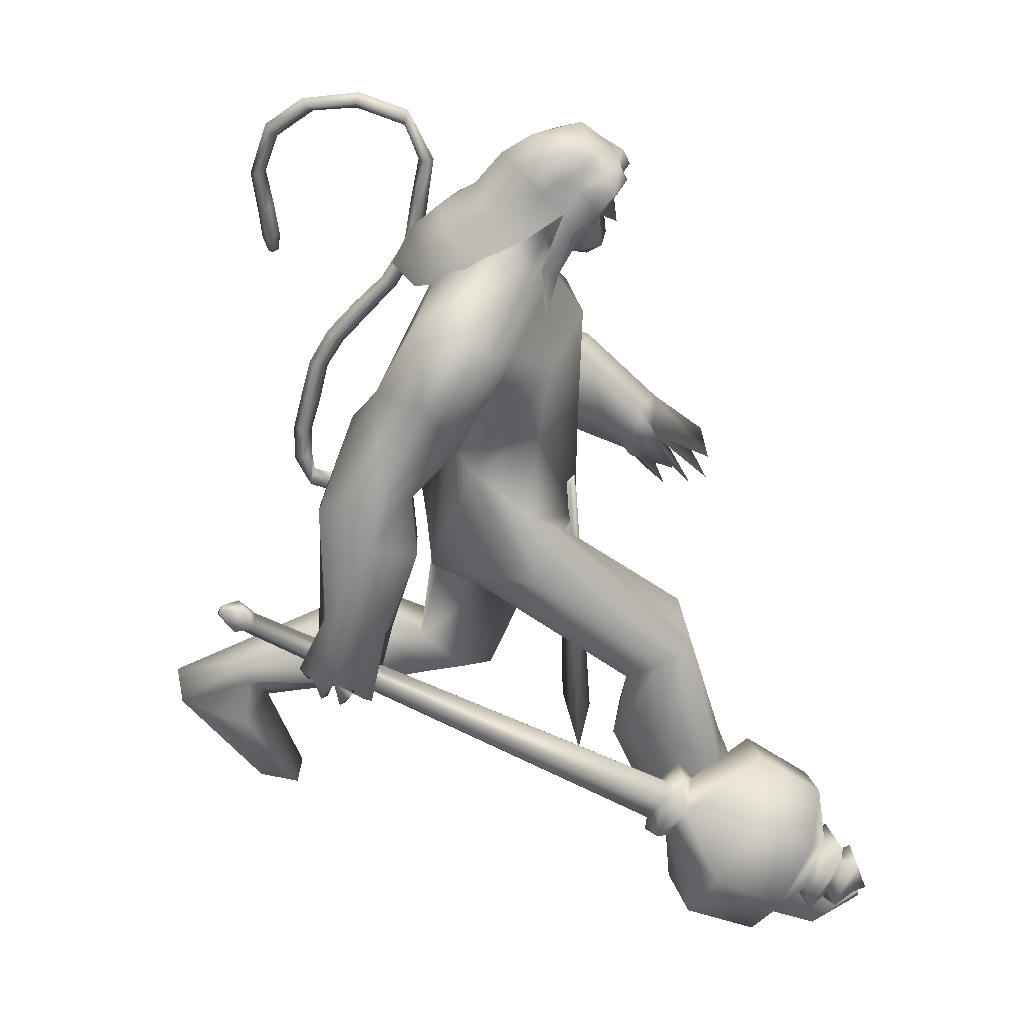
<metadata>
{"format":"obj","ext":"obj","renderer":"f3d","projection":"perspective","resolution":1024,"background":"white","views":[{"elev":31.7,"azim":2.9,"up":"+Z"}]}
</metadata>
<code>
o body_mesh15-geometry.001
v 3.182 -0.3745 0.8829
v 3.044 -0.1284 1.878
v 3.34 -0.3087 0.8724
v 2.509 -0.341 1.886
v 2.465 -0.7453 1.878
v 2.606 -0.3445 2.35
v 2.552 -0.6959 2.368
v 2.8 -0.8411 2.583
v 2.86 -0.9367 1.97
v 3.093 -0.5031 0.2635
v 3.29 -0.4113 1.703
v 2.91 -0.2402 2.388
v 2.934 -0.3516 2.865
v 2.777 -0.07451 2.685
v 1.433 -0.5777 3.088
v 1.65 -0.1705 2.892
v 1.051 -0.4003 3.152
v 0.9761 0.03606 3.303
v 1.092 0.03055 4
v 0.8879 0.4708 3.448
v 1.307 0.46 4.283
v 1.561 0.6468 4.104
v 1.21 -0.4268 4.237
v 1.37 -0.6272 4.117
v 1.831 -0.8661 3.302
v 3.053 -0.6917 2.659
v 3.305 -0.7204 1.605
v 3.397 -0.6964 0.7097
v 3.651 -0.5758 0.836
v 3.177 -0.7092 0.2555
v 4.091 -1.085 0.3007
v 4.206 -0.4257 0.2691
v 4.487 -0.7036 0.2657
v 4.491 -0.5386 0.4012
v 4.464 -0.8335 0.4173
v 3.758 -0.4044 0.5303
v 1.85 -0.5901 3.685
v 2.061 -0.2892 3.424
v 1.715 0.004926 2.907
v 1.957 0.008102 3.052
v 2.122 0.02187 3.393
v 1.859 -0.4255 4.289
v 2.137 -0.03387 4.343
v 1.669 -0.6529 4.511
v 1.079 0.03116 4.634
v 1.772 0.6446 4.519
v 1.686 0.8565 4.966
v 0.9748 0.7313 5.168
v 1.422 0.6679 4.748
v 1.123 0.8942 4.758
v 1.014 1.043 5.359
v 1.132 1.125 4.725
v 1.339 1.139 5.552
v 1.436 0.7453 5.63
v 1.1 0.7277 5.479
v 1.63 0.2208 5.978
v 1.546 0.01365 6.014
v 1.084 0.03132 5.407
v 0.897 -0.6521 5.211
v 1.573 -0.8515 4.909
v 1.954 -0.6864 5.031
v 1.953 0.3969 4.262
v 1.85 0.59 3.214
v 1.996 0.2988 3.133
v 1.312 0.01923 2.969
v 1.08 0.2078 2.875
v 1.046 0.6249 3.232
v 2.025 0.6477 5.066
v 2.16 -0.0291 5.148
v 1.703 -0.8621 5.212
v 1.935 -0.01382 5.423
v 1.564 -1.136 5.333
v 1.77 -0.3119 5.541
v 1.406 -0.7229 5.629
v 1.615 -0.205 5.98
v 1.063 -0.6666 5.513
v 1.888 -0.251 5.86
v 2.018 -0.01543 5.658
v 1.913 0.2372 5.855
v 2.095 0.2265 5.748
v 1.939 0.2812 6.226
v 2.029 0.2905 6.178
v 1.622 0.1127 6.337
v 1.801 0.3017 5.538
v 1.776 0.8495 5.265
v 1.761 0.8775 4.815
v 1.805 1.129 4.819
v 1.559 0.8816 4.194
v 1.856 1.006 4.332
v 1.839 0.8685 3.9
v 1.196 0.9886 4.357
v 1.612 1.121 3.717
v 1.551 1.385 3.81
v 1.903 1.588 4.083
v 1.6 1.429 4.363
v 1.373 1.302 4.953
v 1.579 1.14 5.443
v 1.851 1.276 4.401
v 2.165 1.072 4.2
v 2.18 1.356 4.253
v 2.355 1.079 3.572
v 2.578 1.31 3.198
v 2.323 1.436 3.431
v 2.63 1.182 3.67
v 2.628 1.444 3.025
v 2.681 1.571 3.14
v 2.767 1.6 3.274
v 2.735 1.486 3.63
v 2.543 0.9803 3.357
v 2.891 1.075 3.19
v 2.723 1.255 3.403
v 3.181 1.197 3.232
v 2.918 1.574 3.35
v 3.04 1.204 2.979
v 2.94 1.416 3.025
v 3.121 1.441 3.359
v 3.047 1.41 3.124
v 3.17 1.16 3.059
v 2.83 1.248 2.943
v 1.691 -0.1942 6.315
v 2.07 -0.2558 5.74
v 2.179 -0.01429 5.612
v 2.312 0.09267 5.732
v 2.285 -0.1499 5.736
v 2.267 -0.254 6.072
v 1.896 -0.298 6.153
v 2.261 -0.09066 5.949
v 2.298 0.08889 5.866
v 2.294 0.2036 6.068
v 2.326 0.1995 6.288
v 2.403 -0.02714 6.282
v 2.303 -0.246 6.294
v 2.365 -0.03229 6.059
v 2.388 -0.03245 5.874
v 1.926 -0.2875 6.229
v 1.055 -0.6013 4.775
v 1.338 -0.8445 4.589
v 1.009 -0.9751 5.479
v 0.7378 -0.9823 4.967
v 0.5487 -0.8771 4.7
v 0.6864 -0.7777 4.324
v 1.309 -1.096 4.56
v 0.7753 -1.339 4.4
v 0.9861 -1.208 4.233
v 0.7126 -1.497 3.962
v 0.3256 -1.246 4.121
v 0.3011 -0.9793 4.02
v 0.6018 -0.7614 3.907
v 1.081 -1.244 4.965
v 1.379 -1.116 5.529
v 0.9662 -0.9339 4.182
v 1.004 -1.013 3.792
v 1.024 -1.3 3.811
v 0.3474 -1.33 3.272
v 0.5704 -0.9766 3.274
v 0.8179 -1.142 3.096
v 0.7887 -1.363 3.17
v 0.4119 -1.516 2.813
v 0.2555 -1.48 2.824
v 0.1362 -1.346 2.812
v 0.2725 -1.213 2.93
v 0.4683 -1.208 2.897
v 0.6331 -1.188 2.872
v 0.6784 -1.445 2.614
v 0.5466 -1.507 2.72
v 0.285 -1.335 2.536
v 0.3042 -1.128 2.419
v 0.7043 -1.045 2.585
v 0.5843 -1.137 2.401
v 0.4386 -1.094 2.341
v 0.4226 -1.338 2.488
v 0.1721 -1.159 2.588
v 0.873 0.3589 1.971
v 0.9073 0.711 1.998
v 1.437 0.891 2.903
v 1.224 0.659 1.54
v 1.449 0.3209 1.752
v 1.235 0.0611 1.879
v 0.9074 0.2316 1.692
v 0.4137 0.3746 2.132
v 0.3592 0.1296 1.617
v -0.5608 0.4048 1.625
v -0.5622 0.3281 1.464
v -1.127 0.2828 1.277
v -1.2 0.5325 1.425
v -1.158 0.7273 1.316
v -0.5208 0.3601 0.4727
v -0.55 1.028 0.5271
v -0.327 0.6134 0.238
v -0.224 0.7486 0.3452
v -0.665 0.708 1.346
v 0.4239 0.7807 2.149
v 0.4892 0.944 1.739
v 1.13 0.8322 1.767
v 0.2129 0.4039 1.41
v 0.1166 0.7169 1.384
v -0.4533 0.5683 1.171
v -0.6202 0.3828 0.9807
v -0.2288 0.4522 0.3378
v 3.264 -0.2702 0.2496
v 2.122 0.006996 3.765
v 2.087 -0.14 3.714
v 2.267 0.2793 1.384
v 2.192 -0.1591 1.262
v 2.005 0.05531 3.773
v 2.04 0.4148 1.393
f 1 2 3
f 4 2 1
f 4 5 6
f 6 5 7
f 5 8 7
f 5 9 8
f 4 1 5
f 5 1 10
f 2 11 3
f 12 11 2
f 12 13 11
f 12 14 13
f 6 14 12
f 15 6 7
f 15 16 6
f 16 15 17
f 17 15 25
f 15 7 25
f 7 8 25
f 9 26 8
f 9 27 26
f 28 27 9
f 28 29 27
f 30 31 28
f 32 31 30
f 32 33 31
f 32 34 33
f 34 29 35
f 36 29 34
f 28 35 29
f 35 28 31
f 31 33 35
f 34 35 33
f 3 29 36
f 11 29 3
f 27 29 11
f 26 27 11
f 26 11 13
f 25 8 26
f 25 26 37
f 38 37 26
f 40 38 39
f 41 38 40
f 37 38 41
f 24 42 44
f 23 24 44
f 45 19 23
f 45 21 19
f 21 47 46
f 48 47 21
f 48 49 47
f 48 50 49
f 51 50 48
f 51 52 50
f 53 51 54
f 51 55 54
f 55 51 48
f 55 57 56
f 57 55 58
f 55 48 58
f 58 48 45
f 48 21 45
f 59 45 23
f 23 44 60
f 60 44 61
f 61 44 42
f 61 42 43
f 43 41 62
f 43 42 41
f 63 41 64
f 41 40 64
f 64 40 39
f 65 66 39
f 66 65 18
f 18 65 16
f 65 39 16
f 39 38 13
f 38 26 13
f 39 13 14
f 6 39 14
f 16 39 6
f 18 16 17
f 20 175 67
f 21 46 22
f 22 46 62
f 68 62 46
f 68 43 62
f 69 43 68
f 69 61 43
f 60 61 70
f 69 70 61
f 71 70 69
f 71 72 70
f 73 72 71
f 73 74 72
f 75 74 73
f 75 76 74
f 76 58 59
f 57 58 76
f 57 76 75
f 75 73 77
f 77 73 71
f 77 71 78
f 79 78 71
f 79 80 78
f 81 82 79
f 56 81 79
f 83 81 56
f 83 56 57
f 56 79 84
f 79 71 84
f 84 71 97
f 71 85 97
f 71 69 85
f 85 69 68
f 47 85 68
f 86 85 47
f 85 86 87
f 88 89 86
f 88 90 89
f 91 90 88
f 92 90 91
f 91 93 92
f 93 52 95
f 52 93 91
f 91 88 49
f 88 86 49
f 49 86 47
f 91 49 50
f 50 52 91
f 52 96 95
f 52 51 96
f 51 53 96
f 96 53 97
f 97 53 54
f 97 54 84
f 56 84 54
f 54 55 56
f 85 87 97
f 96 97 87
f 95 96 87
f 87 86 89
f 87 89 98
f 98 89 99
f 90 99 89
f 94 98 100
f 95 98 94
f 95 87 98
f 93 95 94
f 98 99 100
f 90 101 99
f 92 101 90
f 92 102 101
f 92 103 102
f 93 103 92
f 93 94 103
f 100 99 104
f 101 104 99
f 102 103 105
f 103 106 105
f 103 107 106
f 103 94 107
f 94 108 107
f 94 100 108
f 100 104 108
f 109 110 104
f 111 110 109
f 104 110 111
f 108 104 111
f 108 111 112
f 111 113 112
f 102 111 101
f 106 111 102
f 111 106 114
f 106 115 114
f 106 107 115
f 107 108 113
f 113 108 116
f 108 112 116
f 113 116 112
f 107 113 117
f 113 118 117
f 111 118 113
f 111 107 118
f 111 114 107
f 107 114 115
f 107 117 118
f 102 119 106
f 102 105 119
f 106 119 105
f 101 111 109
f 101 109 104
f 47 68 46
f 83 57 75
f 83 75 120
f 120 75 126
f 75 77 126
f 78 121 77
f 78 122 121
f 123 122 80
f 123 124 122
f 121 124 125
f 124 121 122
f 77 121 125
f 77 125 126
f 125 124 127
f 127 124 128
f 128 124 123
f 128 123 80
f 80 122 78
f 80 129 128
f 79 129 80
f 79 82 129
f 82 130 129
f 130 131 129
f 132 125 131
f 126 125 132
f 133 125 127
f 131 125 133
f 131 133 129
f 127 134 133
f 128 134 127
f 128 133 134
f 129 133 128
f 120 126 135
f 58 45 59
f 59 23 60
f 59 60 136
f 136 60 137
f 137 60 70
f 74 150 72
f 74 138 150
f 76 138 74
f 76 59 138
f 138 59 139
f 59 136 139
f 140 139 136
f 203 206 205
f 140 136 141
f 141 136 137
f 143 144 142
f 143 145 144
f 146 145 143
f 140 147 146
f 147 140 148
f 140 141 148
f 139 140 146
f 146 143 139
f 139 143 149
f 143 142 149
f 149 142 72
f 70 72 142
f 149 72 150
f 139 149 138
f 138 149 150
f 70 142 137
f 141 137 151
f 142 151 137
f 142 144 151
f 144 152 151
f 144 153 152
f 145 153 144
f 148 151 152
f 141 151 148
f 146 154 145
f 146 147 154
f 147 148 155
f 148 152 155
f 155 152 156
f 153 156 152
f 153 157 156
f 145 157 153
f 145 158 157
f 154 158 145
f 154 159 158
f 160 159 154
f 161 162 159
f 161 155 162
f 147 155 161
f 147 161 154
f 161 160 154
f 157 163 156
f 157 164 163
f 158 164 157
f 158 165 164
f 159 166 158
f 159 167 166
f 162 167 159
f 162 158 167
f 155 163 162
f 163 168 156
f 155 168 163
f 155 156 168
f 163 165 162
f 163 169 165
f 164 169 163
f 169 164 165
f 162 165 170
f 165 171 170
f 158 171 165
f 158 170 171
f 162 170 158
f 158 166 167
f 172 159 160
f 161 159 172
f 161 172 160
f 66 173 39
f 67 173 66
f 67 174 173
f 67 175 174
f 64 176 63
f 64 177 176
f 39 177 64
f 39 178 177
f 173 178 39
f 173 179 178
f 180 179 173
f 180 181 179
f 182 181 180
f 182 183 181
f 182 184 183
f 185 184 182
f 186 184 185
f 186 187 184
f 188 187 186
f 188 189 187
f 188 191 190
f 186 191 188
f 186 185 191
f 192 185 182
f 185 192 191
f 192 193 191
f 180 192 182
f 192 194 193
f 192 174 194
f 192 173 174
f 192 180 173
f 174 175 194
f 175 176 194
f 175 63 176
f 179 177 178
f 195 177 179
f 176 177 195
f 193 194 176
f 193 176 196
f 176 195 196
f 195 183 197
f 183 198 197
f 183 184 198
f 184 187 198
f 198 187 199
f 187 189 199
f 190 197 199
f 191 197 190
f 191 196 197
f 191 193 196
f 196 195 197
f 197 198 199
f 188 190 189
f 199 189 190
f 181 183 195
f 179 181 195
f 67 66 20
f 18 20 66
f 36 34 32
f 200 36 32
f 3 36 200
f 1 3 200
f 10 1 200
f 200 30 10
f 200 32 30
f 30 28 10
f 10 28 5
f 5 28 9
f 4 6 12
f 4 12 2
f 202 203 201
f 202 204 203
f 202 205 206
f 202 206 204
f 204 206 203
f 201 205 202
f 201 203 205
f 19 18 17
f 19 20 18
f 21 20 19
f 20 21 22
f 23 19 17
f 17 24 23
f 17 25 24
f 42 37 41
f 24 37 42
f 24 25 37
f 62 41 63
f 20 22 175
f 22 63 175
f 22 62 63
o Cylinder_Cylinder.001
v 2.839 -0.946 1.582
v -0.354 -1.089 2.986
v 2.763 -0.9933 1.427
v -0.2284 -1.187 3.039
v 2.744 -1.192 1.396
v 2.849 -1.267 1.606
v -0.2113 -1.062 3.103
v 2.89 -1.112 1.683
v -0.3504 -0.9847 3.055
v -0.3457 -1.242 3.058
v -0.2678 -1.157 3.207
v -0.4679 -1.071 3.164
v -0.4807 -1.083 3.139
v -0.486 -1.112 3.128
v -0.4807 -1.141 3.139
v -0.4679 -1.153 3.164
v -0.455 -1.141 3.19
v -0.4497 -1.112 3.201
v -0.3429 -1.019 3.188
v 2.819 -0.8055 1.399
v 2.732 -1.112 1.217
v 2.819 -1.418 1.399
v 3.021 -1.242 1.781
v 2.975 -0.8855 1.706
v 2.985 -0.8776 1.449
v 2.885 -0.9975 1.256
v 2.909 -1.279 1.3
v 3.033 -1.329 1.553
v 3.076 -1.008 1.646
v 2.932 -1.112 0.7603
v 3.267 -1.811 1.309
v 3.593 -1.099 1.94
v 3.078 -0.6015 0.8326
v 3.076 -1.625 0.8502
v 3.532 -1.622 1.747
v 3.517 -0.5984 1.738
v 3.267 -0.4127 1.309
v 3.123 -1.112 0.5599
v 3.586 -0.6631 0.6489
v 3.471 -1.106 0.4779
v 3.575 -1.562 0.6418
v 3.758 -1.77 1.065
v 3.986 -1.561 1.453
v 4.052 -1.118 1.648
v 3.984 -0.6618 1.466
v 3.758 -0.4534 1.065
v 3.986 -0.887 0.8716
v 3.917 -1.112 0.7335
v 3.986 -1.337 0.8716
v 4.126 -1.112 1.153
v 4.16 -0.7671 1.047
v 3.935 -0.9488 0.5786
v 4.015 -1.457 0.7547
v 4.252 -1.275 1.217
v 4.217 -0.9362 0.9059
v 4.113 -1.043 0.7026
v 4.155 -1.287 0.7863
v 4.263 -1.171 1.007
v 4.214 -0.8763 0.702
v 4.155 -1.112 0.5839
v 4.223 -1.349 0.7114
v 4.38 -1.226 1.027
v 4.348 -0.9325 0.9718
v 4.476 -1.117 0.7056
v 4.379 -1.165 0.6965
v 4.433 -1.112 0.8199
f 210 212 213
f 209 211 208
f 211 212 210
f 222 216 217
f 207 230 226
f 214 207 213
f 213 215 225
f 215 218 225
f 213 225 217
f 210 213 217
f 210 217 216
f 210 216 208
f 225 218 224
f 220 208 221
f 215 208 220
f 226 230 235
f 215 219 218
f 207 214 230
f 211 209 227
f 228 227 232
f 209 207 226
f 229 228 234
f 243 242 251
f 227 226 232
f 226 231 232
f 243 235 242
f 232 236 233
f 231 243 232
f 238 234 241
f 237 233 240
f 236 232 239
f 242 238 251
f 213 207 208
f 236 244 240
f 238 241 249
f 249 241 237
f 237 240 247
f 240 244 246
f 244 239 246
f 245 239 243
f 252 251 256
f 256 249 248
f 253 256 257
f 251 250 256
f 255 247 246
f 246 245 253
f 256 255 259
f 245 252 253
f 256 260 257
f 255 254 259
f 257 260 261
f 254 253 258
f 253 257 258
f 264 260 259
f 259 258 263
f 262 258 257
f 265 269 270
f 261 264 268
f 264 263 267
f 267 263 262
f 272 268 271
f 266 265 270
f 267 266 271
f 272 271 270
f 208 211 210
f 213 208 215
f 217 225 224
f 223 217 224
f 221 216 222
f 214 212 229
f 229 212 228
f 212 211 228
f 228 211 227
f 243 231 235
f 230 229 235
f 235 229 234
f 234 228 233
f 238 235 234
f 237 234 233
f 235 238 242
f 234 237 241
f 233 236 240
f 232 243 239
f 244 236 239
f 250 249 256
f 248 247 255
f 265 261 269
f 266 262 265
f 262 261 265
f 269 268 272
f 212 214 213
f 223 222 217
f 222 220 221
f 223 220 222
f 218 219 224
f 219 220 223
f 224 219 223
f 208 216 221
f 219 215 220
f 231 226 235
f 214 229 230
f 209 226 227
f 233 228 232
f 252 243 251
f 238 250 251
f 207 209 208
f 250 238 249
f 248 249 237
f 248 237 247
f 247 240 246
f 239 245 246
f 252 245 243
f 253 252 256
f 255 256 248
f 254 255 246
f 254 246 253
f 260 256 259
f 254 258 259
f 260 264 261
f 263 264 259
f 258 262 263
f 261 262 257
f 269 272 270
f 269 261 268
f 268 264 267
f 266 267 262
f 268 267 271
f 271 266 270
o tail_mesh15-geometry
v 1.148 0.03486 3.893
v 0.6848 0.06609 3.594
v 1.138 0.1526 3.965
v 0.6448 0.1621 3.667
v 1.093 0.03609 4.069
v 0.5911 0.0671 3.739
v 1.114 -0.08163 3.969
v 0.6334 -0.0289 3.663
v 0.3727 0.08721 3.448
v 0.3882 0.1684 3.529
v 0.3951 0.08806 3.61
v 0.3794 0.006901 3.531
v -0.04143 0.1226 3.76
v 0.03115 0.1892 3.784
v 0.09332 0.1233 3.811
v 0.0284 0.05671 3.791
v 0.02924 0.1527 4.281
v 0.1015 0.2193 4.266
v 0.1705 0.1534 4.257
v 0.1032 0.08681 4.273
v 0.2471 0.1868 4.825
v 0.3055 0.2534 4.783
v 0.3648 0.1875 4.749
v 0.3098 0.121 4.789
v 0.6668 0.2202 5.271
v 0.7142 0.2868 5.236
v 0.7714 0.2209 5.205
v 0.7186 0.1543 5.241
v 0.8907 0.2554 5.87
v 0.9481 0.3219 5.869
v 1.015 0.2561 5.87
v 0.9492 0.1895 5.876
v 0.8588 0.2863 6.441
v 0.8715 0.3529 6.496
v 0.8829 0.287 6.557
v 0.8659 0.2204 6.499
v 0.2022 0.321 6.526
v 0.1654 0.3876 6.569
v 0.1219 0.3217 6.615
v 0.1595 0.2551 6.566
v -0.172 0.3539 6.042
v -0.2241 0.4205 6.032
v -0.2846 0.3546 6.019
v -0.2247 0.2881 6.025
v -0.09936 0.3815 5.519
v -0.1651 0.4481 5.511
v -0.2301 0.3822 5.495
v -0.1644 0.3156 5.503
v -0.1158 0.3882 5.397
v -0.1546 0.4275 5.392
v -0.1931 0.3886 5.383
v -0.1543 0.3492 5.388
v 0.8393 0.2378 5.554
v 0.9046 0.1719 5.553
v 0.9693 0.2385 5.545
v 0.9032 0.3043 5.546
v 0.5157 0.3036 6.56
v 0.5229 0.2378 6.615
v 0.5345 0.3043 6.676
v 0.5301 0.3702 6.613
v 0.9533 0.2708 6.191
v 1.003 0.205 6.189
v 1.062 0.2715 6.188
v 1.003 0.3374 6.182
v 0.1076 0.1698 4.577
v 0.1767 0.1039 4.566
v 0.2408 0.1705 4.549
v 0.1745 0.2363 4.559
v -0.03508 0.1376 4.023
v 0.03235 0.07176 4.017
v 0.09753 0.1383 4.005
v 0.03102 0.2042 4.01
v 0.4449 0.2035 5.049
v 0.5086 0.1376 5.009
v 0.5612 0.2042 4.969
v 0.5039 0.2701 5.004
v -0.07034 0.3375 6.321
v -0.1115 0.2716 6.36
v -0.1537 0.3382 6.406
v -0.1061 0.404 6.365
v -0.1294 0.3677 5.772
v -0.1864 0.3018 5.751
v -0.2519 0.3684 5.743
v -0.1868 0.4343 5.758
v 0.07472 0.1049 3.535
v 0.0897 0.03181 3.609
v 0.1109 0.1057 3.677
v 0.09687 0.1788 3.606
v 0.9054 0.05048 3.769
v 0.8388 0.1573 3.856
v 0.7659 0.05159 3.932
v 0.8289 -0.05527 3.849
f 361 274 362
f 362 276 363
f 274 280 281
f 364 280 274
f 363 278 280
f 273 275 279
f 357 358 288
f 280 278 284
f 278 276 282
f 276 274 281
f 341 342 292
f 358 359 287
f 359 360 287
f 360 357 286
f 337 338 296
f 342 343 291
f 343 344 291
f 344 341 290
f 345 346 300
f 338 339 295
f 339 340 295
f 340 337 294
f 325 326 304
f 346 347 299
f 347 348 299
f 348 345 298
f 333 334 308
f 326 327 303
f 327 328 303
f 328 325 302
f 329 330 312
f 334 335 307
f 335 336 307
f 336 333 306
f 349 350 316
f 330 331 311
f 331 332 311
f 332 329 310
f 353 354 320
f 350 351 315
f 351 352 315
f 352 349 314
f 317 320 324
f 354 355 319
f 355 356 319
f 356 353 318
f 322 321 323
f 320 319 323
f 319 318 323
f 318 317 322
f 297 300 326
f 300 299 327
f 299 298 327
f 298 297 328
f 305 308 330
f 308 307 331
f 307 306 331
f 306 305 332
f 301 304 334
f 304 303 335
f 303 302 335
f 302 301 336
f 289 292 338
f 292 291 339
f 291 290 339
f 290 289 340
f 285 288 342
f 288 287 343
f 287 286 343
f 286 285 344
f 293 296 346
f 296 295 347
f 295 294 347
f 294 293 348
f 309 312 350
f 312 311 351
f 311 310 351
f 310 309 352
f 313 316 354
f 316 315 355
f 315 314 355
f 314 313 356
f 281 284 358
f 284 283 359
f 283 282 359
f 282 281 360
f 273 361 362
f 275 362 363
f 279 364 273
f 277 363 279
f 274 276 362
f 276 278 363
f 280 284 281
f 361 364 274
f 364 363 280
f 275 277 279
f 285 357 288
f 278 283 284
f 283 278 282
f 282 276 281
f 289 341 292
f 288 358 287
f 360 286 287
f 357 285 286
f 293 337 296
f 292 342 291
f 344 290 291
f 341 289 290
f 297 345 300
f 296 338 295
f 340 294 295
f 337 293 294
f 301 325 304
f 300 346 299
f 348 298 299
f 345 297 298
f 305 333 308
f 304 326 303
f 328 302 303
f 325 301 302
f 309 329 312
f 308 334 307
f 336 306 307
f 333 305 306
f 313 349 316
f 312 330 311
f 332 310 311
f 329 309 310
f 317 353 320
f 316 350 315
f 352 314 315
f 349 313 314
f 321 317 324
f 320 354 319
f 356 318 319
f 353 317 318
f 321 324 323
f 324 320 323
f 318 322 323
f 317 321 322
f 325 297 326
f 326 300 327
f 298 328 327
f 297 325 328
f 329 305 330
f 330 308 331
f 306 332 331
f 305 329 332
f 333 301 334
f 334 304 335
f 302 336 335
f 301 333 336
f 337 289 338
f 338 292 339
f 290 340 339
f 289 337 340
f 341 285 342
f 342 288 343
f 286 344 343
f 285 341 344
f 345 293 346
f 346 296 347
f 294 348 347
f 293 345 348
f 349 309 350
f 350 312 351
f 310 352 351
f 309 349 352
f 353 313 354
f 354 316 355
f 314 356 355
f 313 353 356
f 357 281 358
f 358 284 359
f 282 360 359
f 281 357 360
f 275 273 362
f 277 275 363
f 364 361 273
f 363 364 279
o hair_mesh18-geometry
v 1.733 -0.3348 6.337
v 1.852 -0.3867 6.234
v 1.894 -0.3345 6.432
v 1.476 -0.3074 6.036
v 1.749 -0.4778 5.911
v 1.447 -0.5377 5.786
v 1.193 -0.3349 5.907
v 1.186 -0.512 5.583
v 1.028 -0.3562 5.661
v 0.9617 -0.3473 5.477
v 0.7663 0.04938 5.465
v 0.898 0.1173 5.719
v 1.07 0.4284 5.653
v 1.232 0.393 5.898
v 1.245 0.5644 5.571
v 1.506 0.5646 5.772
v 1.51 0.3385 6.027
v 1.371 0.09327 6.092
v 1.118 0.03467 5.945
v 1.57 -0.02734 6.381
v 1.768 0.3482 6.328
v 1.777 -0.0469 6.526
v 1.929 0.3339 6.423
v 2.08 0.26 6.492
v 2.124 0.1762 6.539
v 2.145 0.05088 6.512
v 2.115 -0.146 6.567
v 2.051 -0.281 6.5
v 2.011 -0.3536 6.321
v 2.019 -0.368 6.068
v 2.141 -0.3436 6.245
v 2.261 -0.4037 6.091
v 2.078 -0.445 5.947
v 1.87 -0.354 5.638
v 1.97 -0.4043 5.598
v 1.903 -0.4659 5.298
v 1.985 -0.3243 5.584
v 2.129 -0.2708 5.834
v 2.279 -0.2649 6.019
v 2.366 -0.2505 6.145
v 2.377 -0.3472 6.213
v 2.3 -0.2385 6.304
v 2.177 -0.2994 6.403
v 2.257 -0.1388 6.457
v 2.398 0.04601 6.314
v 2.271 0.1609 6.433
v 2.2 0.2915 6.397
v 2.047 0.3376 6.312
v 2.175 0.3121 6.236
v 2.323 0.1929 6.298
v 2.422 0.1455 6.345
v 2.417 -0.02979 6.233
v 2.407 -0.1517 6.349
v 2.456 -0.1831 6.257
v 2.472 0.1204 6.252
v 2.39 0.1933 6.139
v 2.411 0.2965 6.204
v 2.301 0.3549 6.08
v 2.291 0.2304 6.003
v 2.155 0.2289 5.827
v 2.119 0.3462 5.936
v 2.056 0.3438 6.058
v 1.892 0.3845 6.223
v 1.798 0.4761 5.898
v 1.952 0.298 5.787
v 2.061 0.3769 5.738
v 2.065 0.2462 5.727
v 2.008 0.3163 5.485
v 1.004 0.4227 5.469
f 365 366 367
f 368 366 365
f 368 369 366
f 368 370 369
f 371 370 368
f 371 372 370
f 373 372 371
f 374 372 373
f 373 375 374
f 376 375 373
f 376 377 375
f 378 377 376
f 377 378 379
f 378 380 379
f 378 381 380
f 378 382 381
f 382 378 383
f 383 378 376
f 383 376 371
f 371 376 373
f 382 383 371
f 382 371 368
f 384 382 368
f 384 381 382
f 384 385 381
f 386 385 384
f 385 386 387
f 387 386 388
f 388 386 389
f 389 386 390
f 390 386 391
f 386 392 391
f 386 367 392
f 386 365 367
f 386 384 365
f 384 368 365
f 367 393 392
f 367 366 393
f 366 394 393
f 369 394 366
f 393 394 395
f 394 396 395
f 394 397 396
f 398 397 394
f 398 399 397
f 398 400 399
f 399 400 401
f 402 399 401
f 397 399 402
f 396 397 402
f 396 402 403
f 404 396 403
f 405 396 404
f 395 396 405
f 406 395 405
f 395 406 407
f 408 407 406
f 408 391 407
f 390 391 408
f 409 390 408
f 410 390 409
f 389 390 410
f 411 389 410
f 411 388 389
f 388 411 412
f 412 411 413
f 411 414 413
f 411 410 414
f 410 415 414
f 410 409 415
f 415 409 416
f 417 416 409
f 417 418 416
f 417 405 418
f 417 406 405
f 408 406 417
f 409 408 417
f 418 405 404
f 418 404 416
f 415 416 419
f 419 416 420
f 419 420 421
f 421 420 422
f 420 423 422
f 422 423 424
f 425 422 424
f 426 422 425
f 426 413 422
f 412 413 426
f 427 412 426
f 387 412 427
f 387 388 412
f 385 387 427
f 381 385 427
f 381 427 428
f 428 427 426
f 381 428 380
f 413 421 422
f 413 414 421
f 414 415 421
f 415 419 421
f 429 426 425
f 429 425 430
f 425 424 430
f 424 431 430
f 430 431 432
f 429 430 432
f 391 392 407
f 392 393 407
f 393 395 407
f 433 377 379
f 377 433 375

</code>
